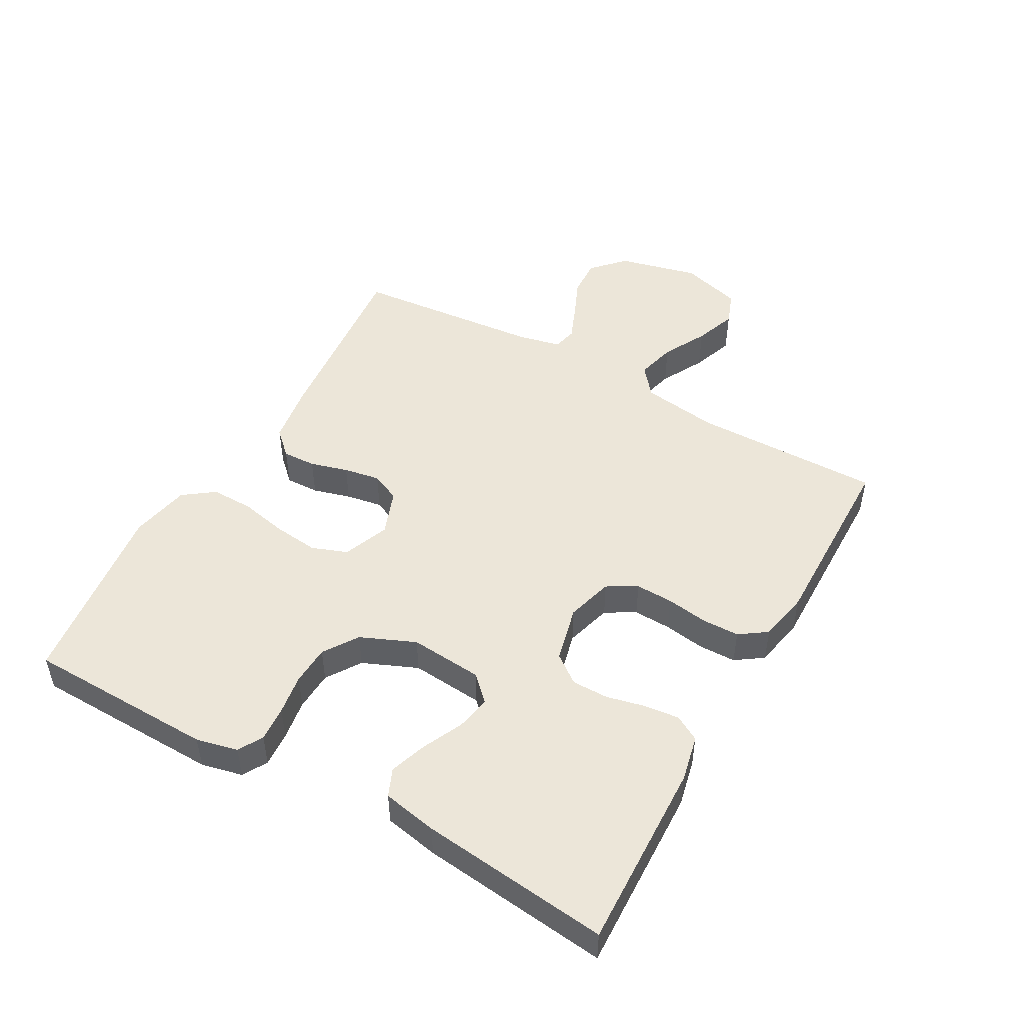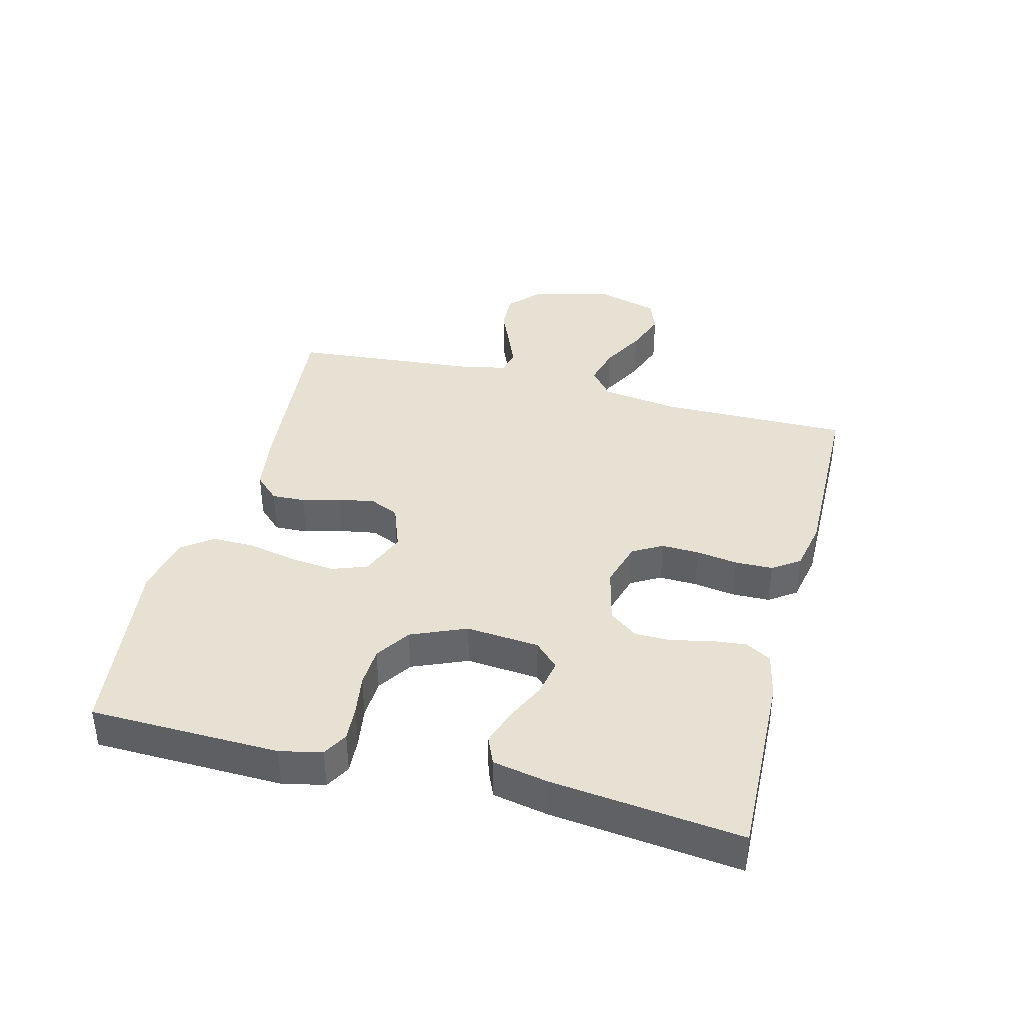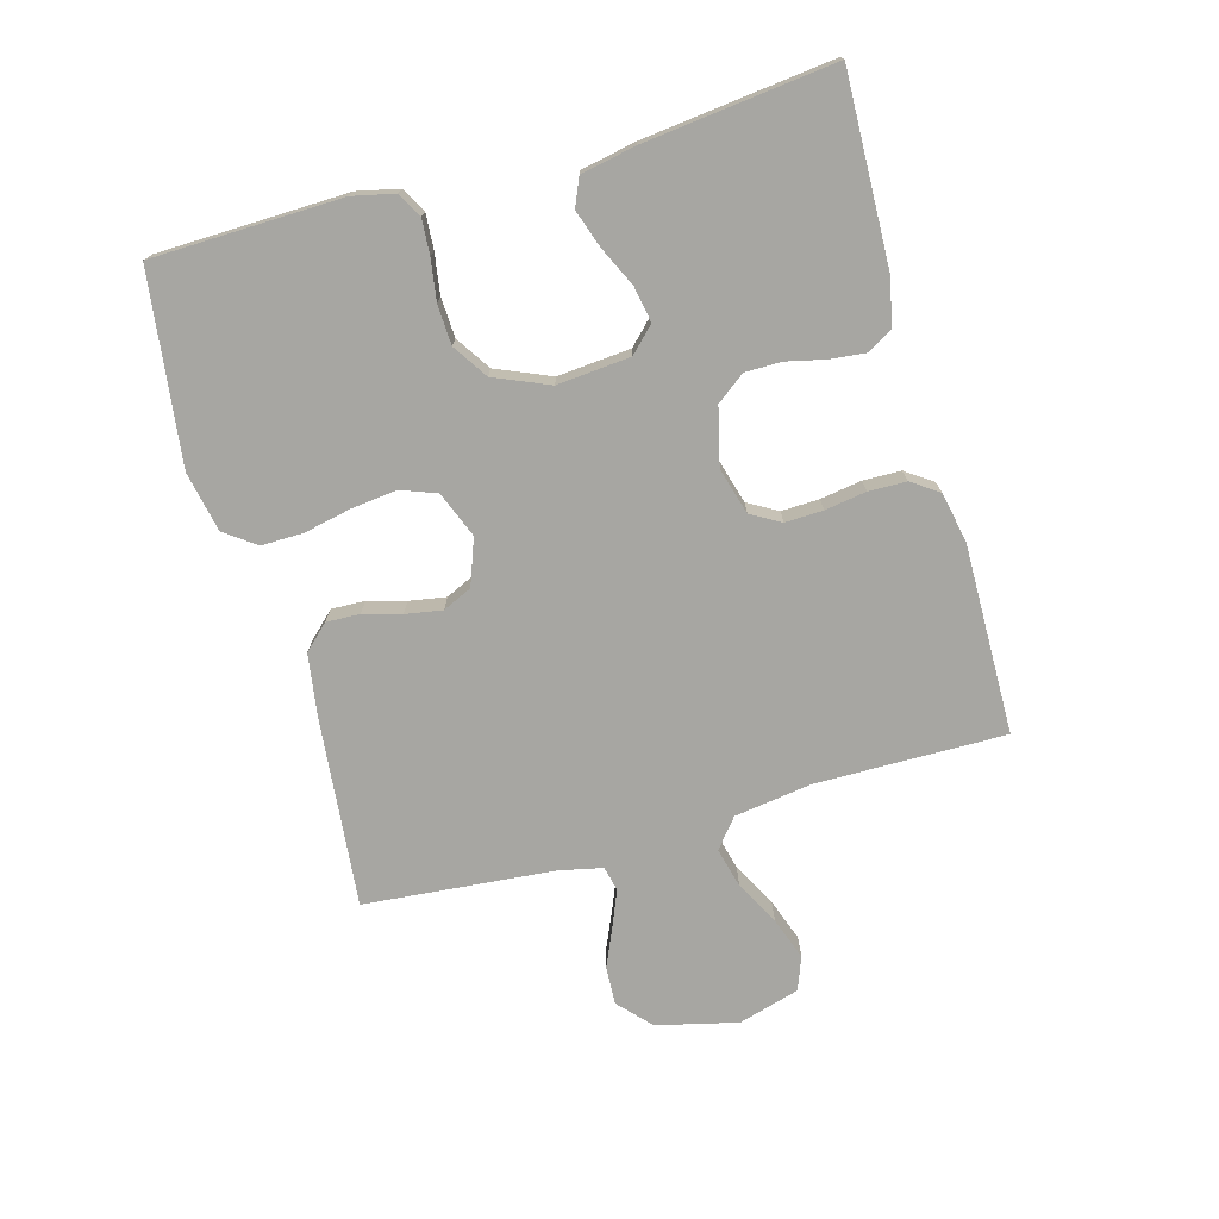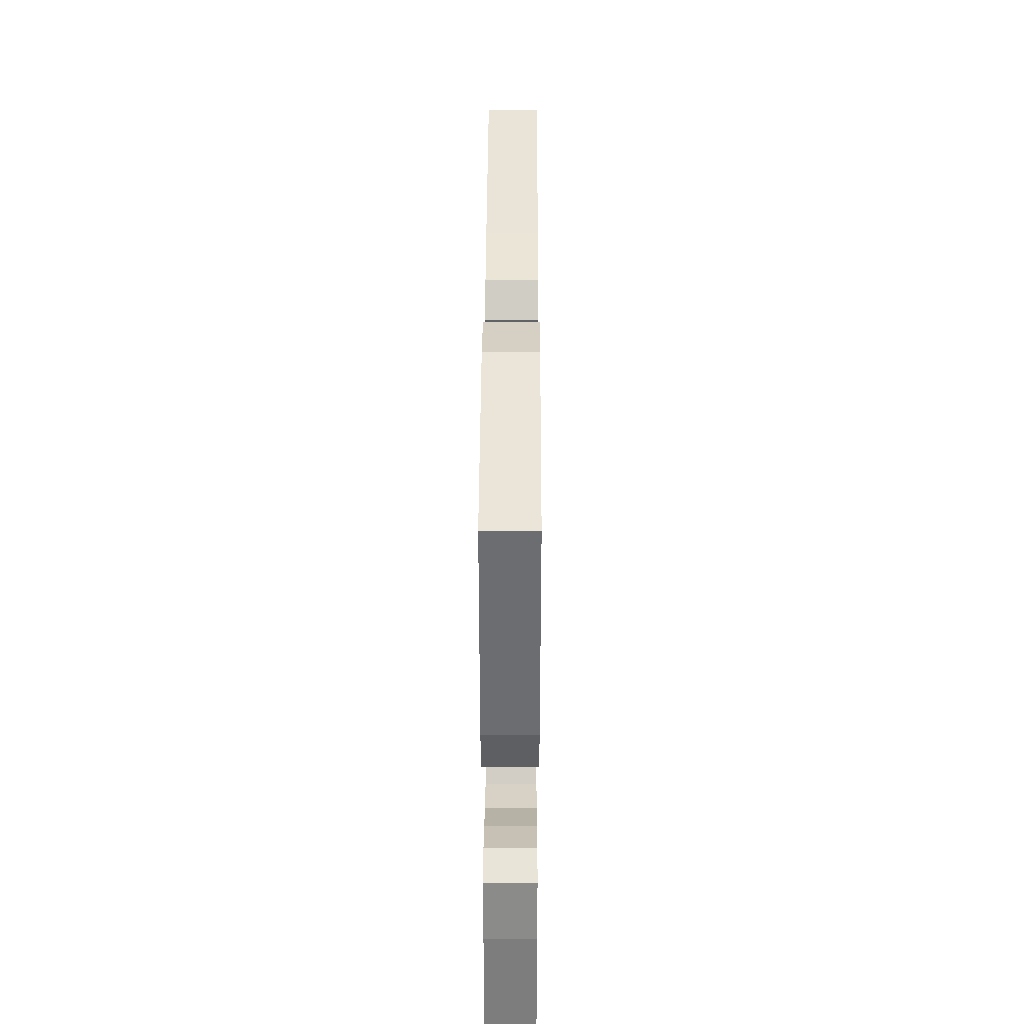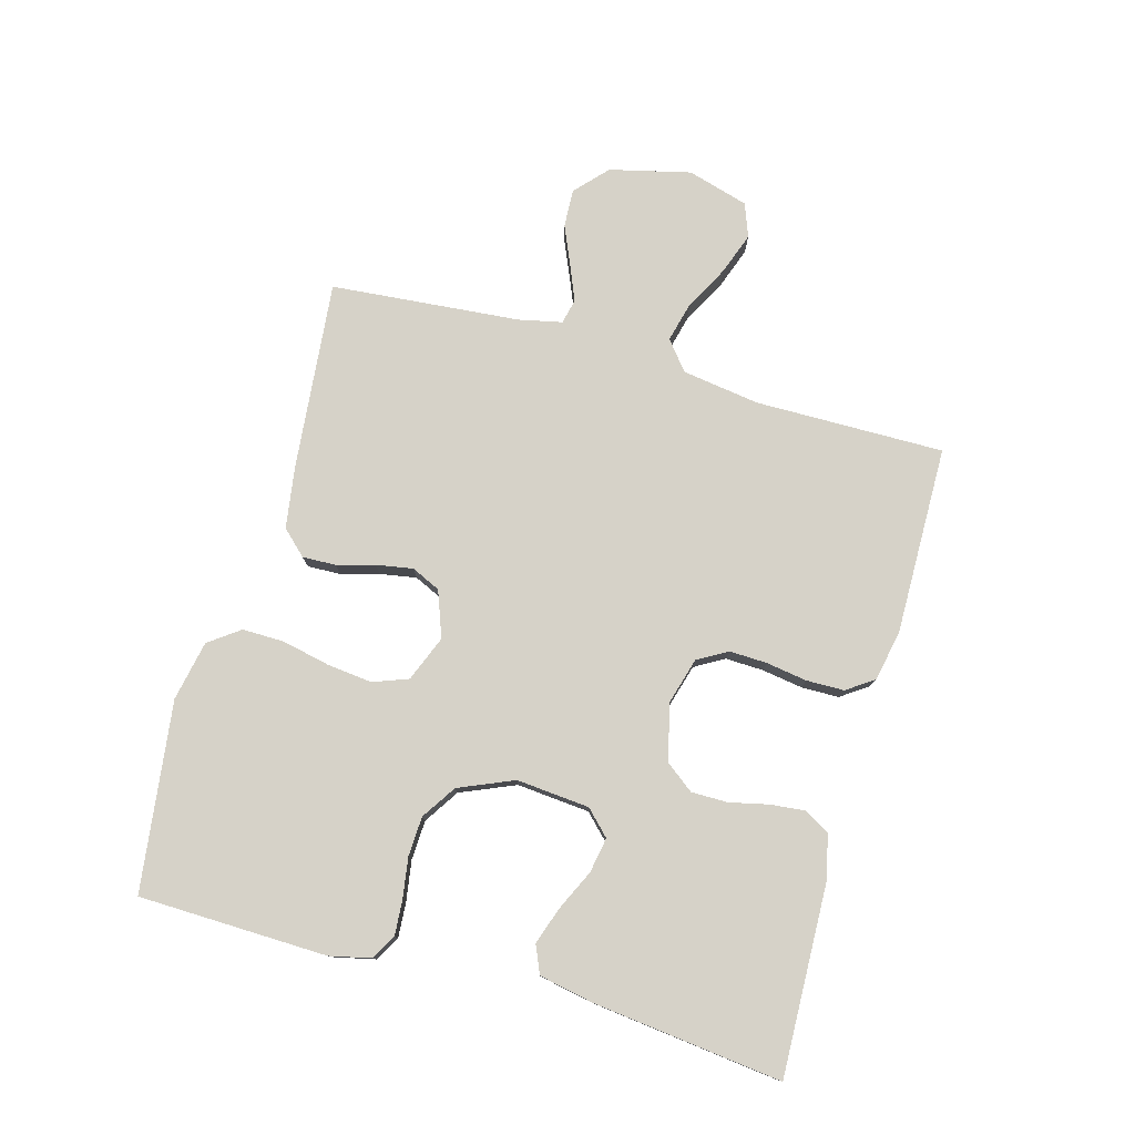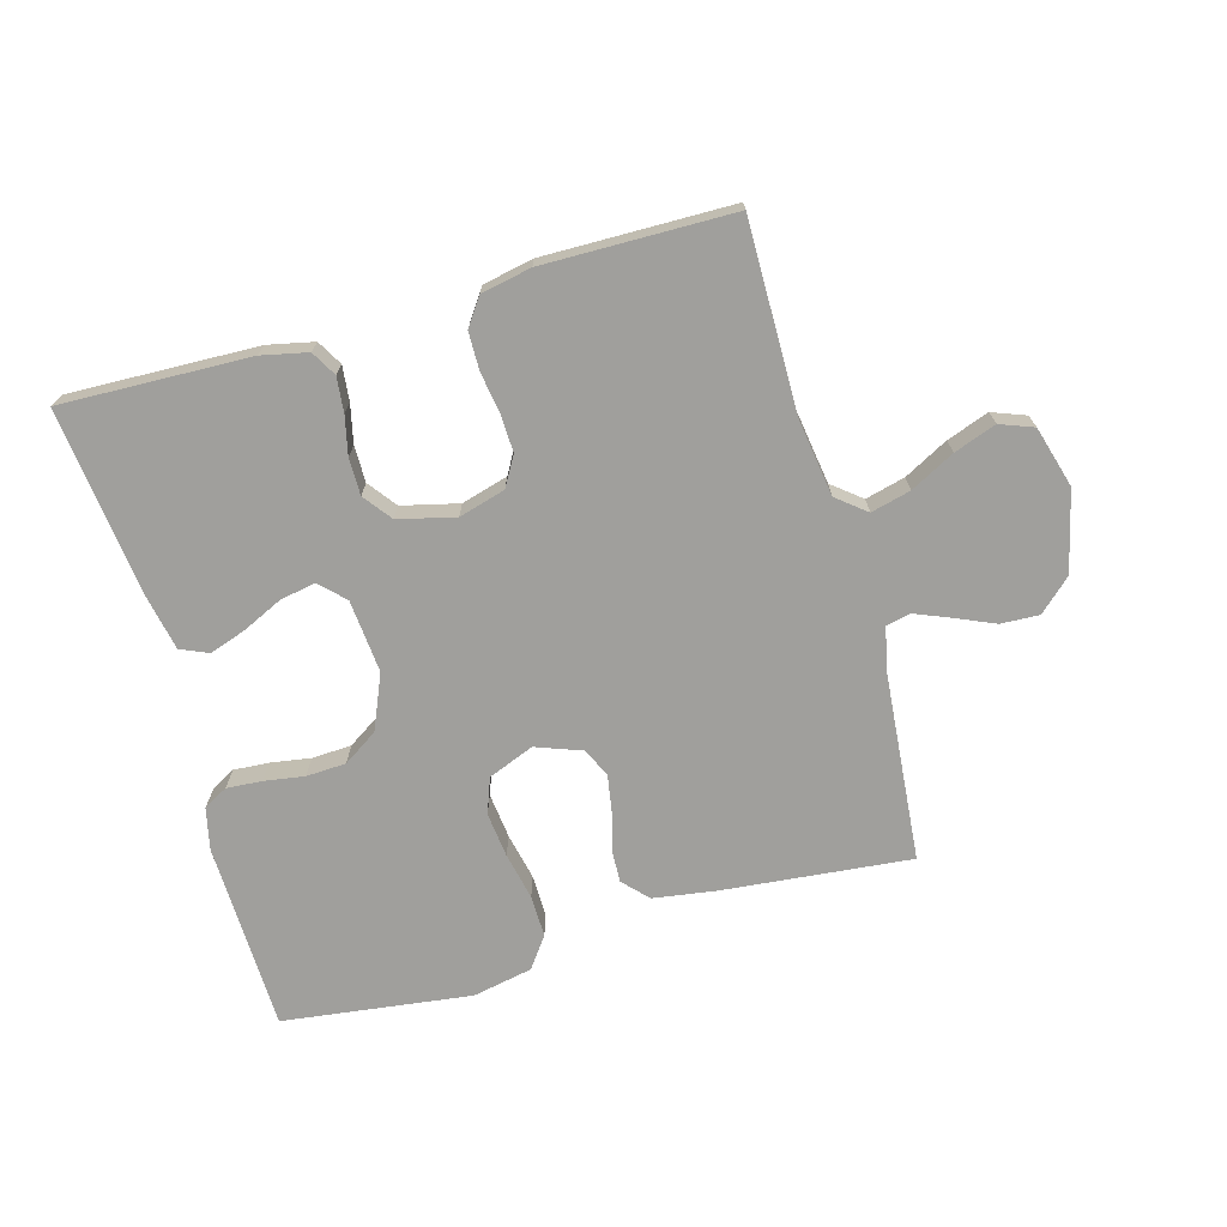
<metadata>
{"format":"obj","ext":"obj","renderer":"f3d","projection":"perspective","resolution":1024,"background":"white","views":[{"elev":48.9,"azim":119.3,"up":"+Y"},{"elev":38.8,"azim":104.5,"up":"+Y"},{"elev":-74.0,"azim":105.7,"up":"+Y"},{"elev":37.3,"azim":90.2,"up":"+Z"},{"elev":78.1,"azim":105.7,"up":"+Y"},{"elev":-71.2,"azim":-164.2,"up":"+Y"}]}
</metadata>
<code>
v -0.5 0.07 0.5
v -0.2 0.07 0.47
v -0.102 0.07 0.455
v -0.065 0.07 0.416
v -0.067 0.07 0.363
v -0.084 0.07 0.303
v -0.094 0.07 0.245
v -0.073 0.07 0.199
v 0 0.07 0.172
v 0.073 0.07 0.201
v 0.094 0.07 0.257
v 0.086 0.07 0.329
v 0.07 0.07 0.404
v 0.069 0.07 0.471
v 0.105 0.07 0.52
v 0.2 0.07 0.539
v 0.5 0.07 0.5
v 0.507 0.07 0.2
v 0.492 0.07 0.134
v 0.453 0.07 0.112
v 0.397 0.07 0.116
v 0.333 0.07 0.126
v 0.27 0.07 0.123
v 0.215 0.07 0.087
v 0.178 0.07 0
v 0.188 0.07 -0.116
v 0.226 0.07 -0.154
v 0.282 0.07 -0.144
v 0.346 0.07 -0.114
v 0.405 0.07 -0.094
v 0.449 0.07 -0.113
v 0.466 0.07 -0.2
v 0.5 0.07 -0.5
v 0.2 0.07 -0.49
v 0.127 0.07 -0.474
v 0.104 0.07 -0.434
v 0.11 0.07 -0.378
v 0.124 0.07 -0.317
v 0.124 0.07 -0.259
v 0.09 0.07 -0.214
v 0 0.07 -0.192
v -0.074 0.07 -0.213
v -0.101 0.07 -0.26
v -0.099 0.07 -0.32
v -0.089 0.07 -0.385
v -0.09 0.07 -0.445
v -0.12 0.07 -0.488
v -0.2 0.07 -0.504
v -0.5 0.07 -0.5
v -0.497 0.07 -0.2
v -0.515 0.07 -0.077
v -0.561 0.07 -0.04
v -0.624 0.07 -0.056
v -0.694 0.07 -0.093
v -0.761 0.07 -0.117
v -0.814 0.07 -0.097
v -0.842 0.07 0
v -0.811 0.07 0.128
v -0.76 0.07 0.175
v -0.699 0.07 0.172
v -0.637 0.07 0.145
v -0.581 0.07 0.122
v -0.542 0.07 0.131
v -0.527 0.07 0.2
v -0.5 0 0.5
v -0.2 0 0.47
v -0.102 0 0.455
v -0.065 0 0.416
v -0.067 0 0.363
v -0.084 0 0.303
v -0.094 0 0.245
v -0.073 0 0.199
v 0 0 0.172
v 0.073 0 0.201
v 0.094 0 0.257
v 0.086 0 0.329
v 0.07 0 0.404
v 0.069 0 0.471
v 0.105 0 0.52
v 0.2 0 0.539
v 0.5 0 0.5
v 0.507 0 0.2
v 0.492 0 0.134
v 0.453 0 0.112
v 0.397 0 0.116
v 0.333 0 0.126
v 0.27 0 0.123
v 0.215 0 0.087
v 0.178 0 0
v 0.188 0 -0.116
v 0.226 0 -0.154
v 0.282 0 -0.144
v 0.346 0 -0.114
v 0.405 0 -0.094
v 0.449 0 -0.113
v 0.466 0 -0.2
v 0.5 0 -0.5
v 0.2 0 -0.49
v 0.127 0 -0.474
v 0.104 0 -0.434
v 0.11 0 -0.378
v 0.124 0 -0.317
v 0.124 0 -0.259
v 0.09 0 -0.214
v 0 0 -0.192
v -0.074 0 -0.213
v -0.101 0 -0.26
v -0.099 0 -0.32
v -0.089 0 -0.385
v -0.09 0 -0.445
v -0.12 0 -0.488
v -0.2 0 -0.504
v -0.5 0 -0.5
v -0.497 0 -0.2
v -0.515 0 -0.077
v -0.561 0 -0.04
v -0.624 0 -0.056
v -0.694 0 -0.093
v -0.761 0 -0.117
v -0.814 0 -0.097
v -0.842 0 0
v -0.811 0 0.128
v -0.76 0 0.175
v -0.699 0 0.172
v -0.637 0 0.145
v -0.581 0 0.122
v -0.542 0 0.131
v -0.527 0 0.2
f 58 59 60 61
f 58 61 62
f 57 58 62
f 56 57 62 63
f 53 54 55 56
f 52 53 56 63
f 47 48 49 50
f 47 50 51
f 44 45 46 47
f 43 44 47 51
f 42 43 51 52
f 35 36 37 38
f 35 38 39
f 34 35 39
f 33 34 39
f 32 33 39 40
f 28 29 30 31
f 28 31 32 40
f 19 20 21 22
f 19 22 23
f 18 19 23
f 17 18 23
f 16 17 23 24
f 12 13 14 15
f 11 12 15 16
f 10 11 16 24
f 3 4 5 6
f 3 6 7
f 64 1 2 3
f 64 3 7
f 63 64 7 8
f 41 42 52 63
f 41 63 8 9
f 27 28 40
f 26 27 40 41
f 25 26 41 9
f 9 10 24 25
f 125 124 123 122
f 126 125 122
f 126 122 121
f 127 126 121 120
f 120 119 118 117
f 127 120 117 116
f 114 113 112 111
f 115 114 111
f 111 110 109 108
f 115 111 108 107
f 116 115 107 106
f 102 101 100 99
f 103 102 99
f 103 99 98
f 103 98 97
f 104 103 97 96
f 95 94 93 92
f 104 96 95 92
f 86 85 84 83
f 87 86 83
f 87 83 82
f 87 82 81
f 88 87 81 80
f 79 78 77 76
f 80 79 76 75
f 88 80 75 74
f 70 69 68 67
f 71 70 67
f 67 66 65 128
f 71 67 128
f 72 71 128 127
f 127 116 106 105
f 73 72 127 105
f 104 92 91
f 105 104 91 90
f 73 105 90 89
f 89 88 74 73
f 1 65 66 2
f 2 66 67 3
f 3 67 68 4
f 4 68 69 5
f 5 69 70 6
f 6 70 71 7
f 7 71 72 8
f 8 72 73 9
f 9 73 74 10
f 10 74 75 11
f 11 75 76 12
f 12 76 77 13
f 13 77 78 14
f 14 78 79 15
f 15 79 80 16
f 16 80 81 17
f 17 81 82 18
f 18 82 83 19
f 19 83 84 20
f 20 84 85 21
f 21 85 86 22
f 22 86 87 23
f 23 87 88 24
f 24 88 89 25
f 25 89 90 26
f 26 90 91 27
f 27 91 92 28
f 28 92 93 29
f 29 93 94 30
f 30 94 95 31
f 31 95 96 32
f 32 96 97 33
f 33 97 98 34
f 34 98 99 35
f 35 99 100 36
f 36 100 101 37
f 37 101 102 38
f 38 102 103 39
f 39 103 104 40
f 40 104 105 41
f 41 105 106 42
f 42 106 107 43
f 43 107 108 44
f 44 108 109 45
f 45 109 110 46
f 46 110 111 47
f 47 111 112 48
f 48 112 113 49
f 49 113 114 50
f 50 114 115 51
f 51 115 116 52
f 52 116 117 53
f 53 117 118 54
f 54 118 119 55
f 55 119 120 56
f 56 120 121 57
f 57 121 122 58
f 58 122 123 59
f 59 123 124 60
f 60 124 125 61
f 61 125 126 62
f 62 126 127 63
f 63 127 128 64
f 64 128 65 1

</code>
